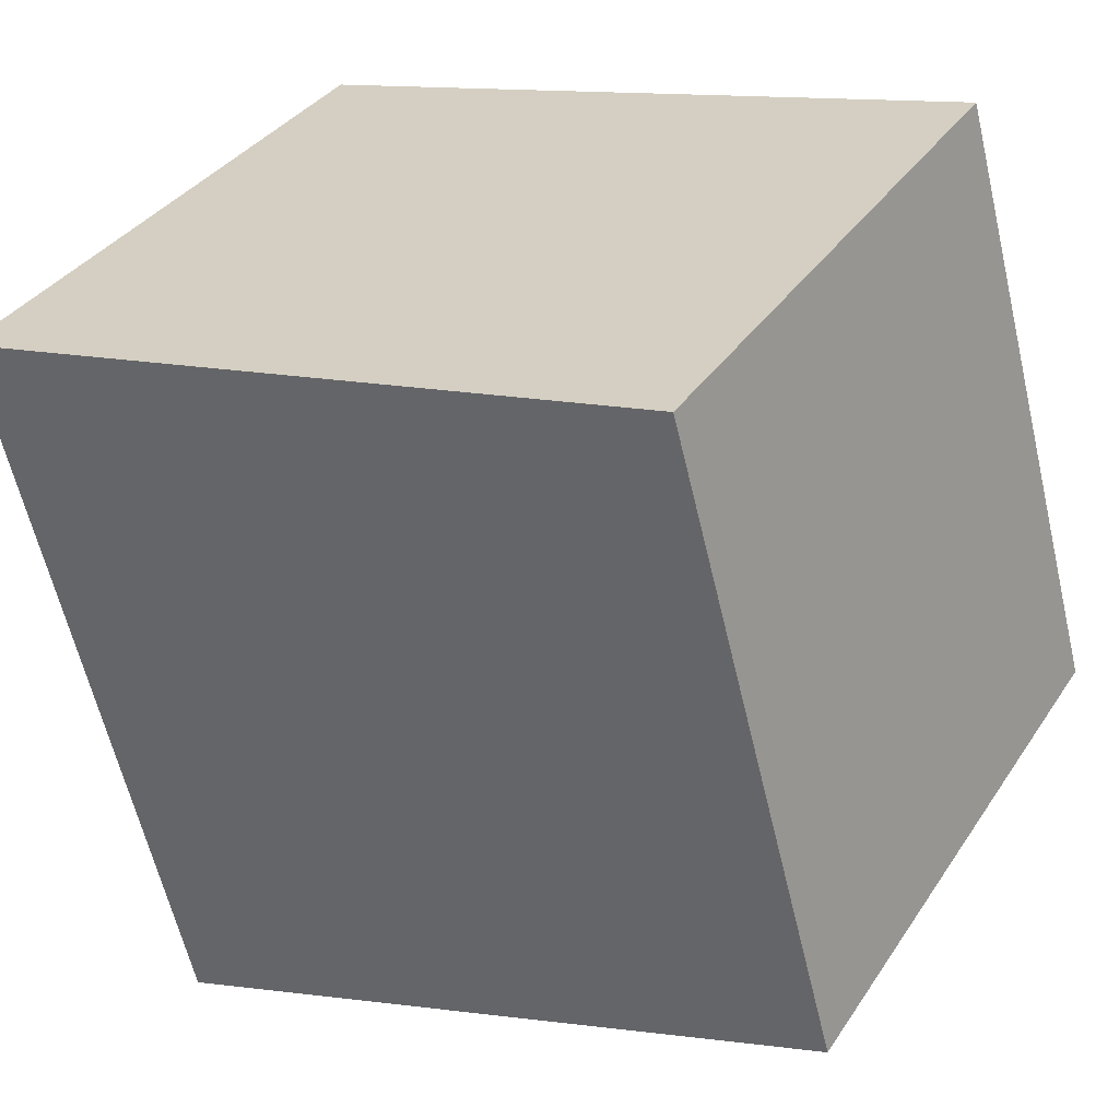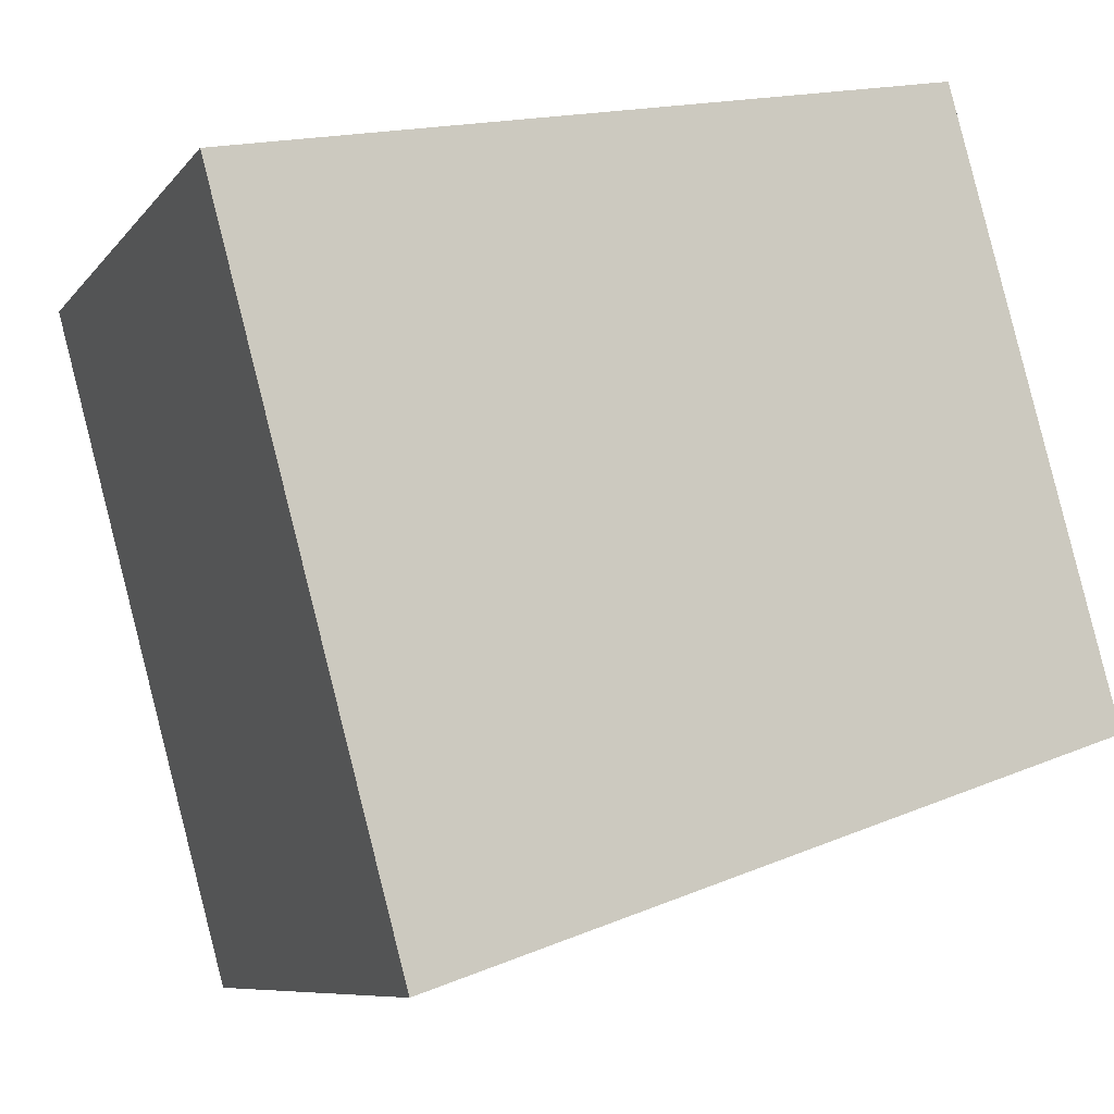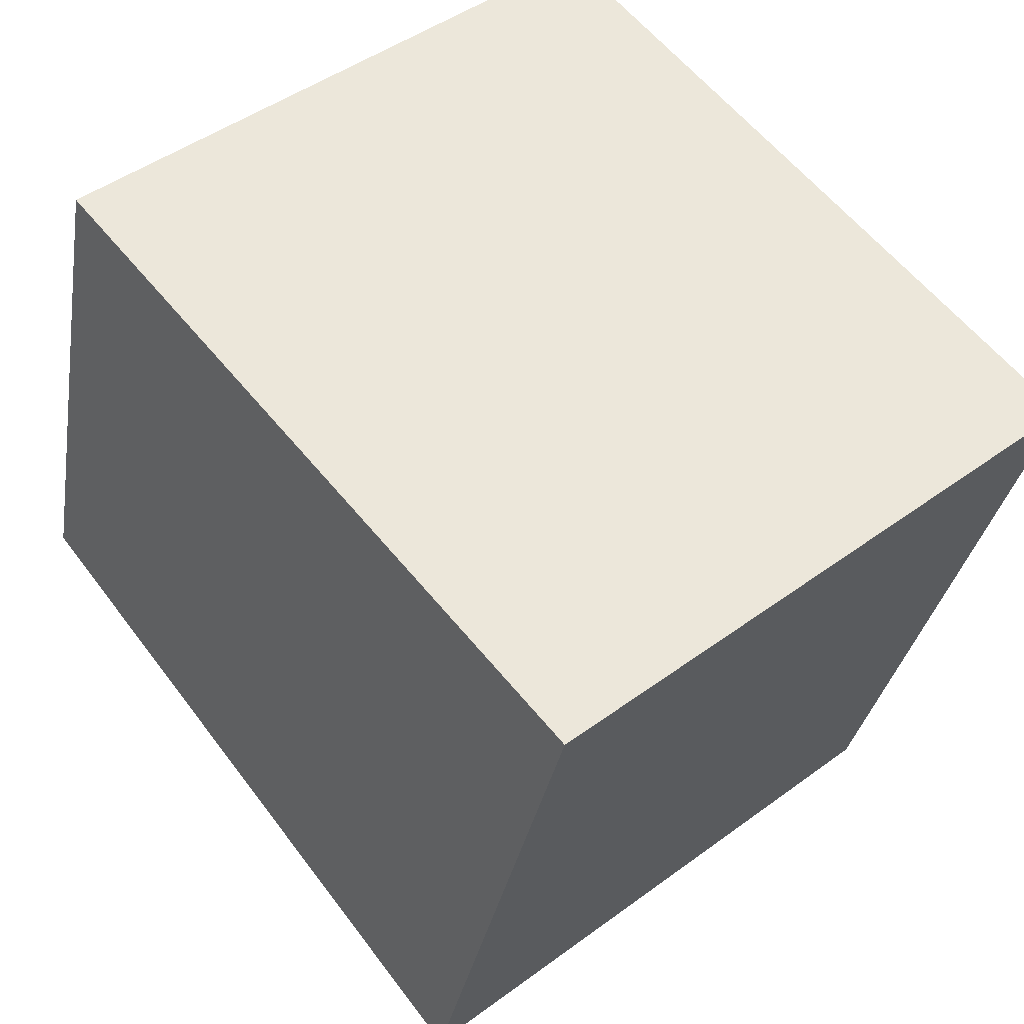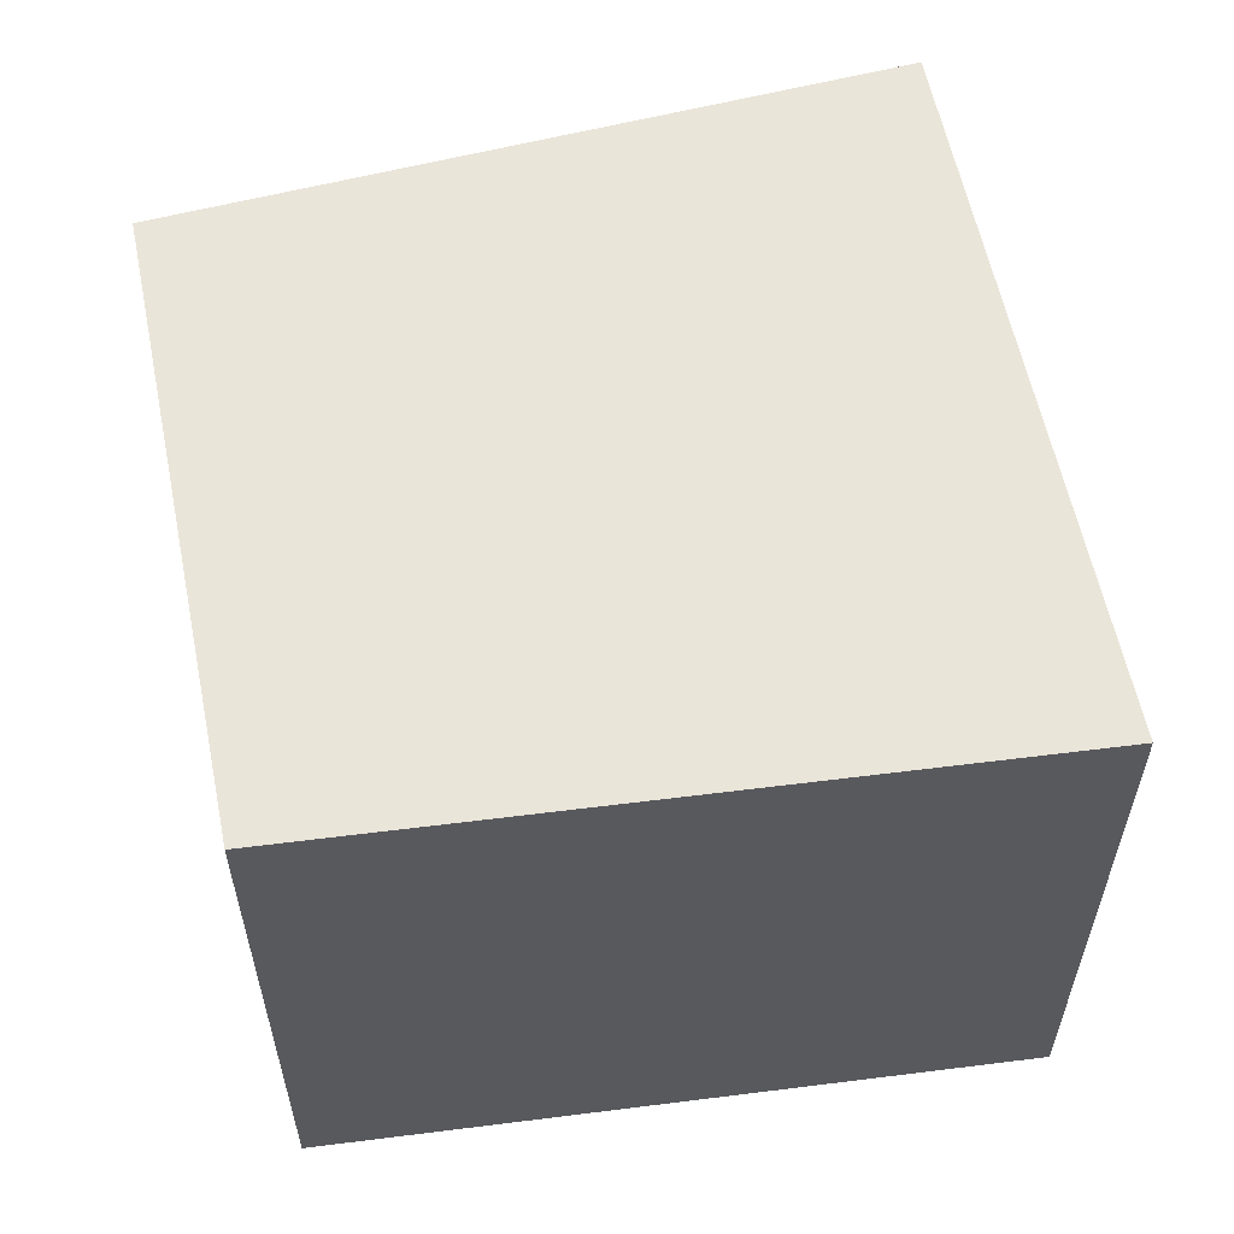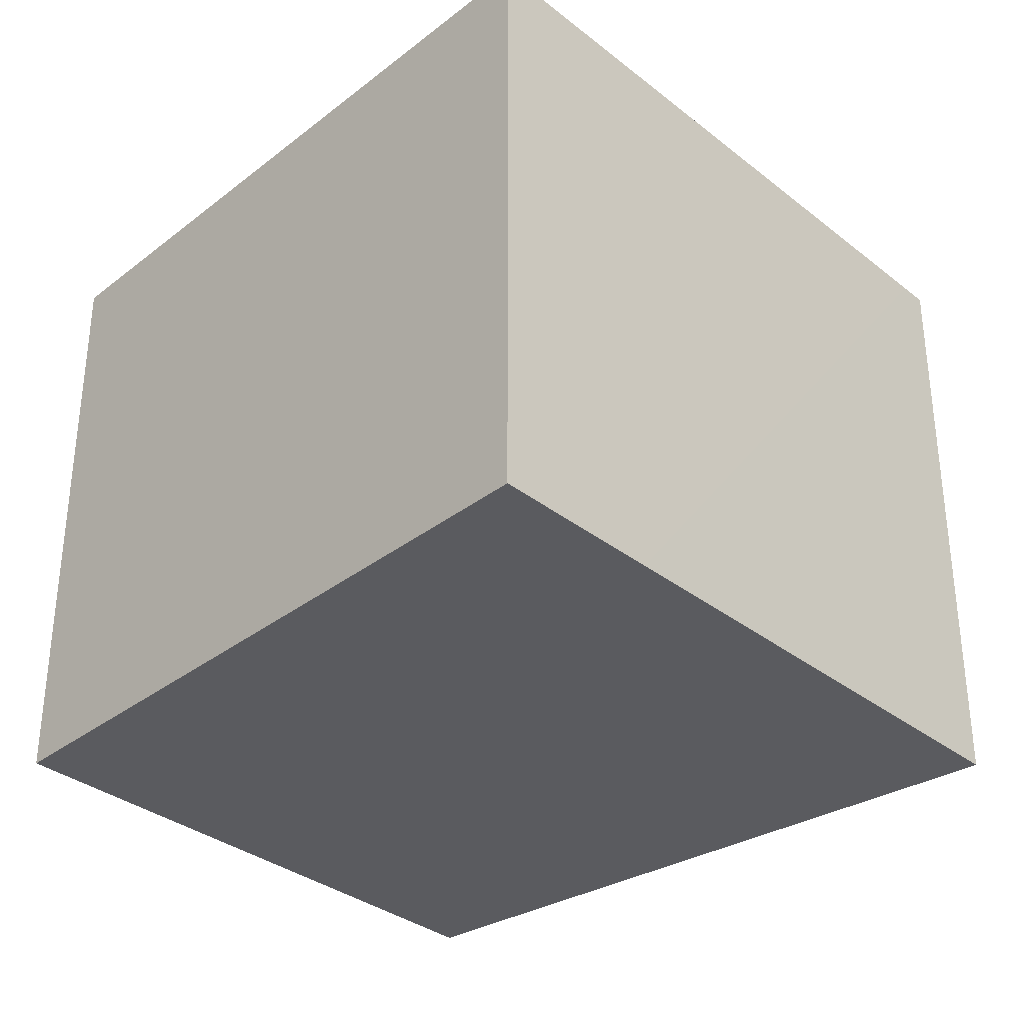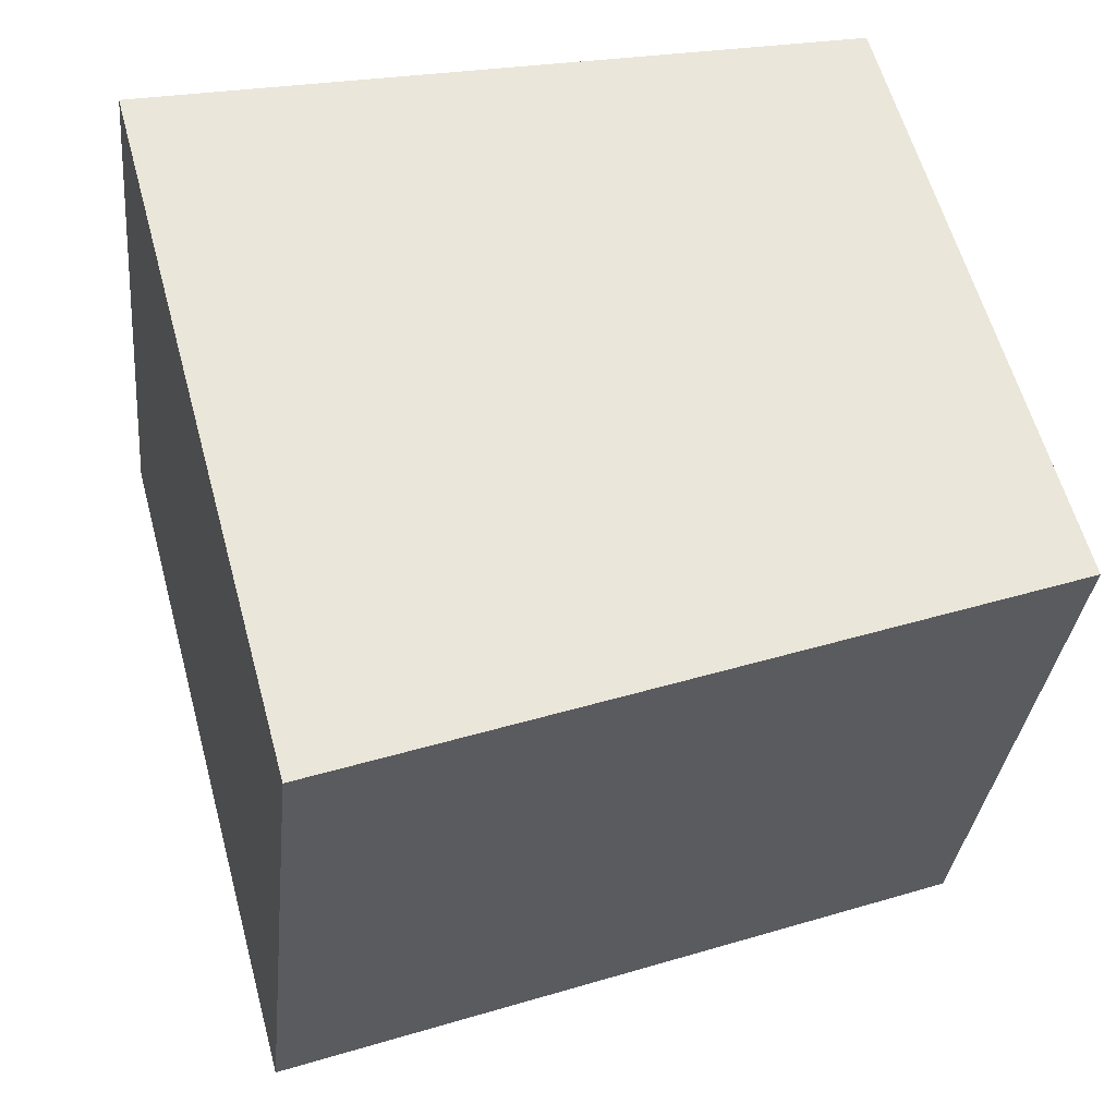
<metadata>
{"format":"obj","ext":"obj","renderer":"f3d","projection":"perspective","resolution":1024,"background":"white","views":[{"elev":35.0,"azim":-151.1,"up":"+Z"},{"elev":-8.3,"azim":158.9,"up":"+Z"},{"elev":46.3,"azim":49.9,"up":"+Z"},{"elev":58.3,"azim":3.9,"up":"+Y"},{"elev":-33.3,"azim":58.0,"up":"+Y"},{"elev":-32.1,"azim":174.4,"up":"+Z"}]}
</metadata>
<code>
v  3.757 14.02 13.61
v  1.412 14.02 -0.485
v  0 14.02 8.584e-16
v  10.6 14.02 -3.642
v  13.9 14.02 -4.776
v  14.92 14.02 -5.125
v  15.49 14.02 -5.32
v  15.67 14.02 -4.655
v  18.66 14.02 6.423
v  5.097 14.02 13.34
v  18.06 14.02 10.75
v  19.73 14.02 10.42
v  15.49 3.258e-16 -5.32
v  14.92 3.138e-16 -5.125
v  1.412 2.97e-17 -0.485
v  0 0 0
v  10.6 2.23e-16 -3.642
v  13.9 2.924e-16 -4.776
v  3.757 -8.335e-16 13.61
v  5.097 -8.171e-16 13.34
v  18.06 -6.584e-16 10.75
v  19.73 -6.379e-16 10.42
v  18.66 -3.933e-16 6.423
v  15.67 2.85e-16 -4.655
g defaultobject
f 1 2 3
f 2 1 4
f 4 1 5
f 5 1 6
f 6 1 7
f 7 1 8
f 8 1 9
f 9 1 10
f 9 10 11
f 9 11 12
f 13 6 7
f 6 13 5
f 5 13 4
f 4 13 2
f 2 13 3
f 3 13 14
f 3 14 15
f 3 15 16
f 15 14 17
f 17 14 18
f 16 1 3
f 1 16 19
f 19 10 1
f 10 19 11
f 11 19 20
f 11 20 12
f 12 20 21
f 12 21 22
f 22 9 12
f 9 22 8
f 8 22 23
f 8 23 7
f 7 23 13
f 13 23 24
f 15 19 16
f 19 15 20
f 20 15 17
f 20 17 21
f 21 17 18
f 21 18 14
f 21 14 22
f 22 14 13
f 22 13 23
f 23 13 24

</code>
